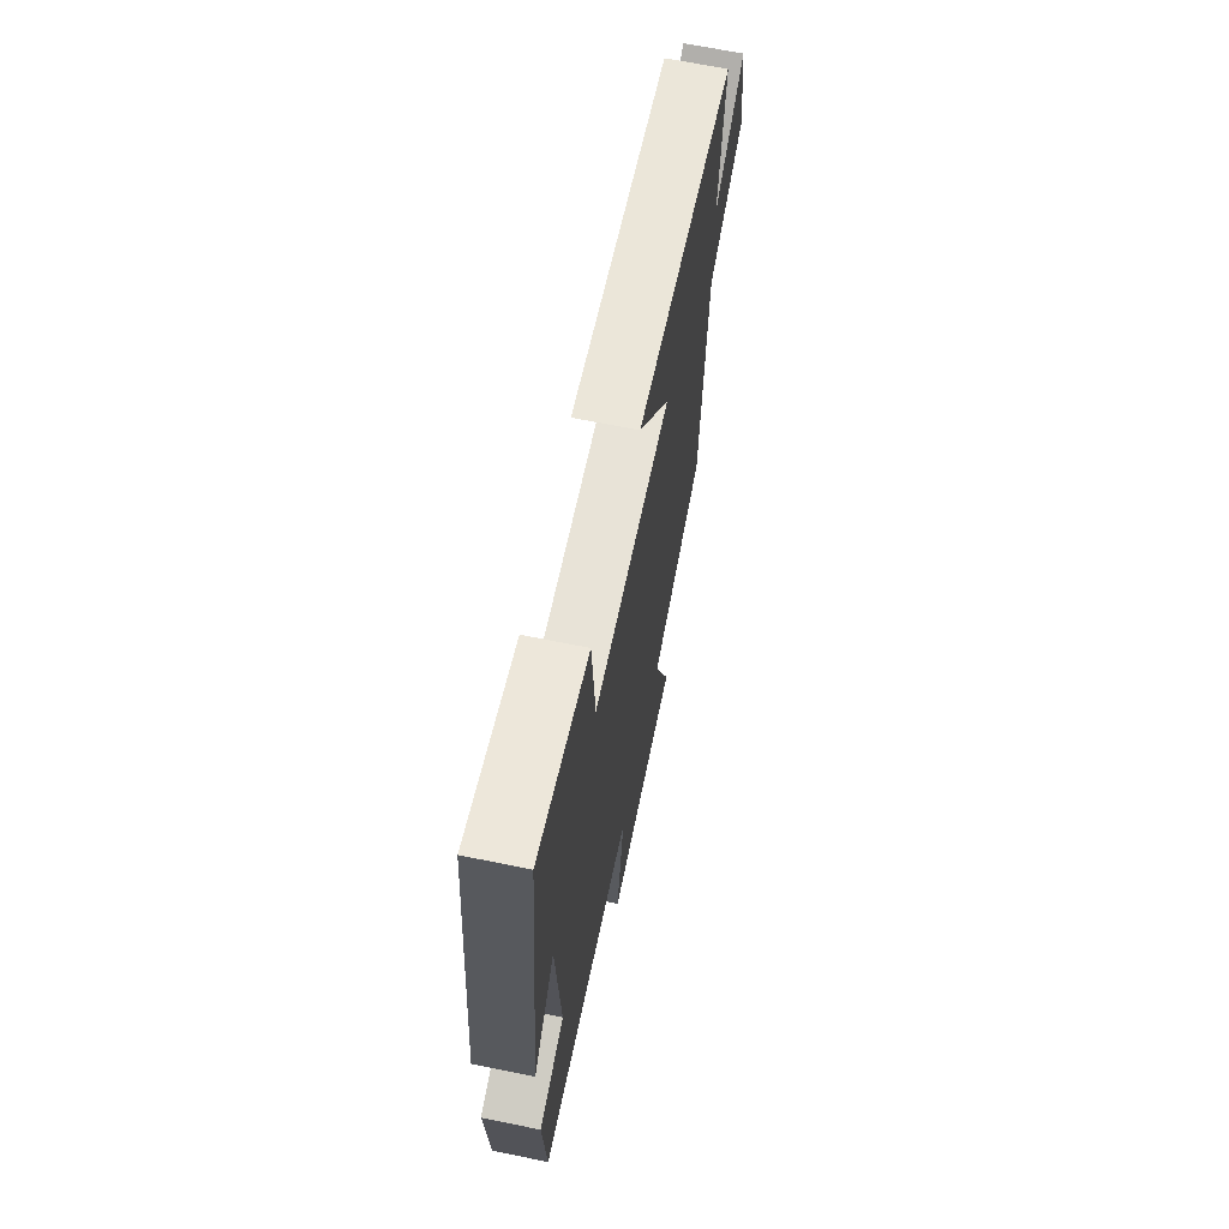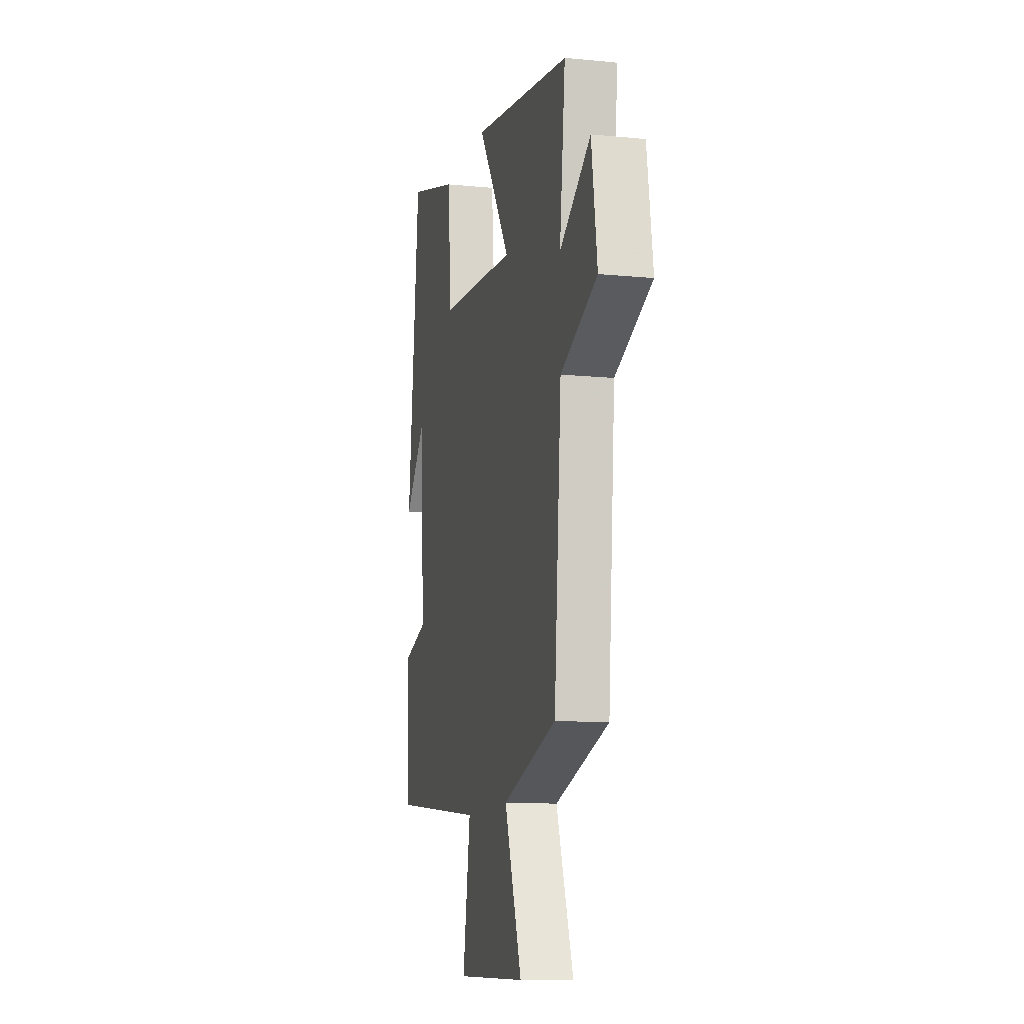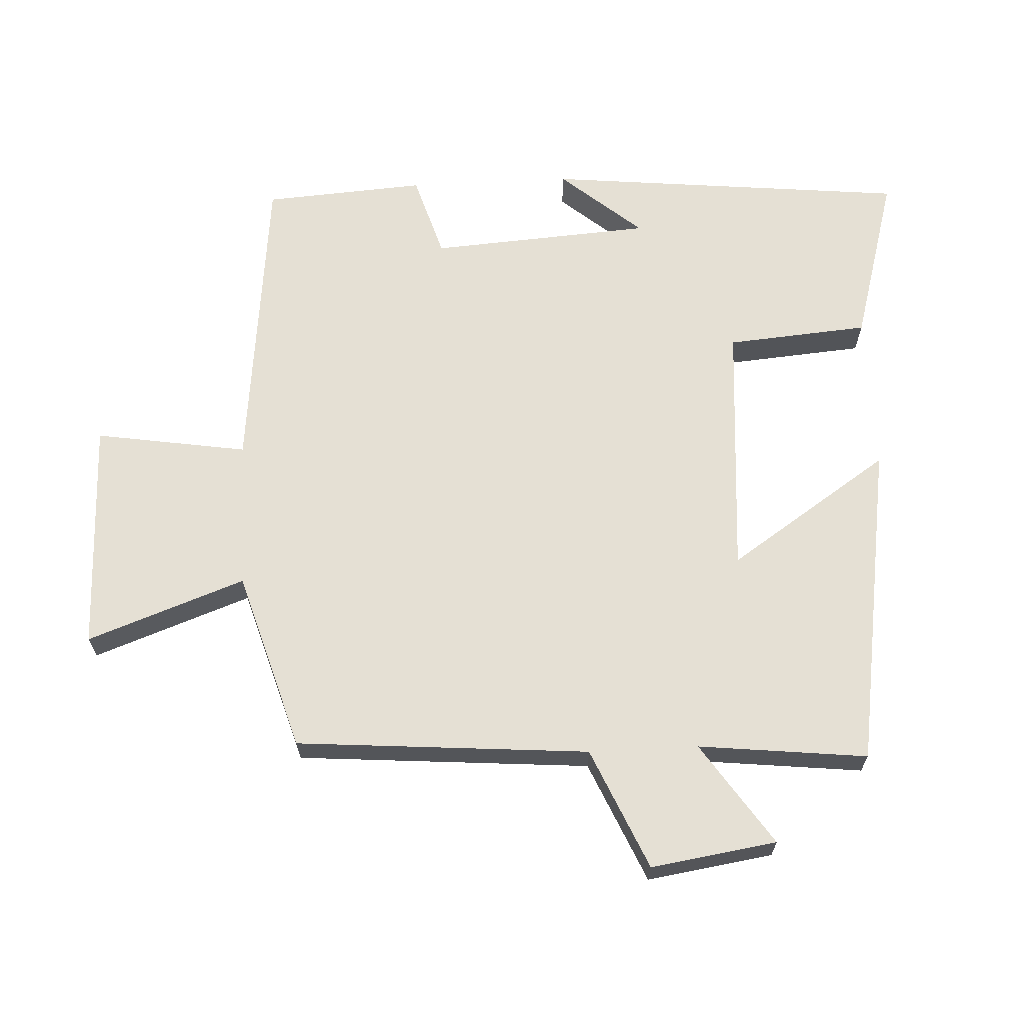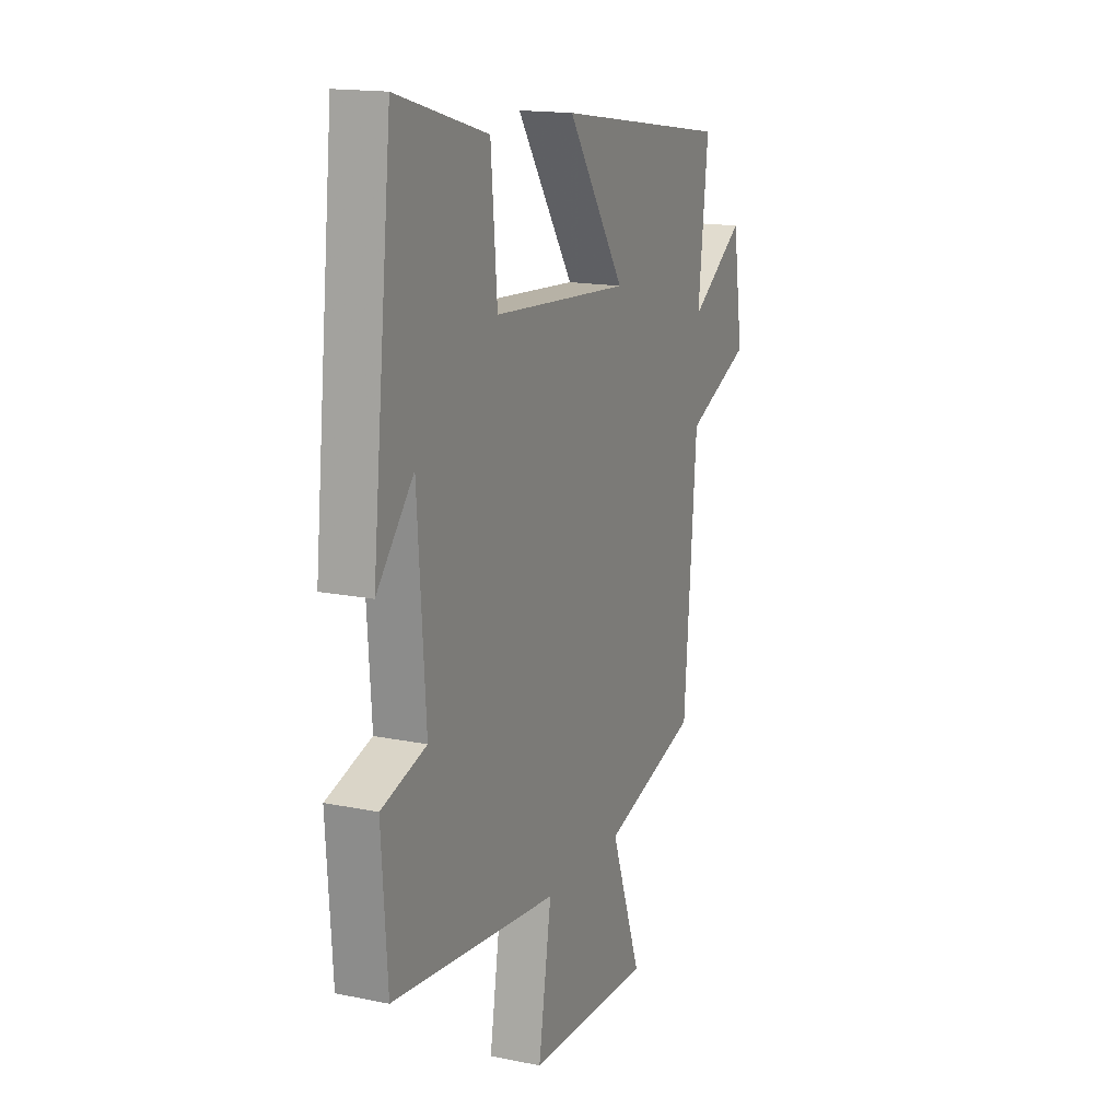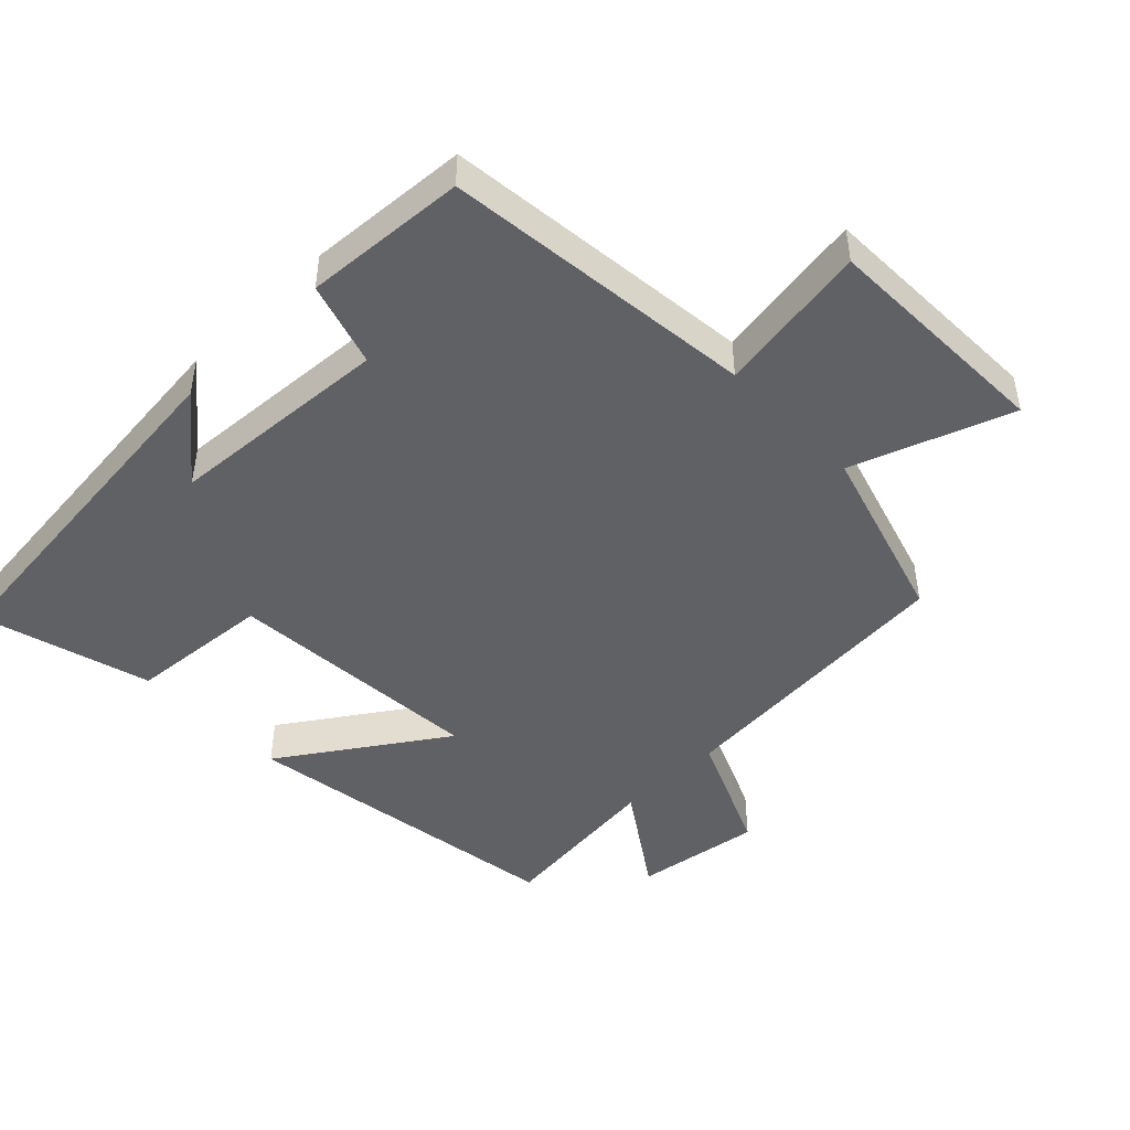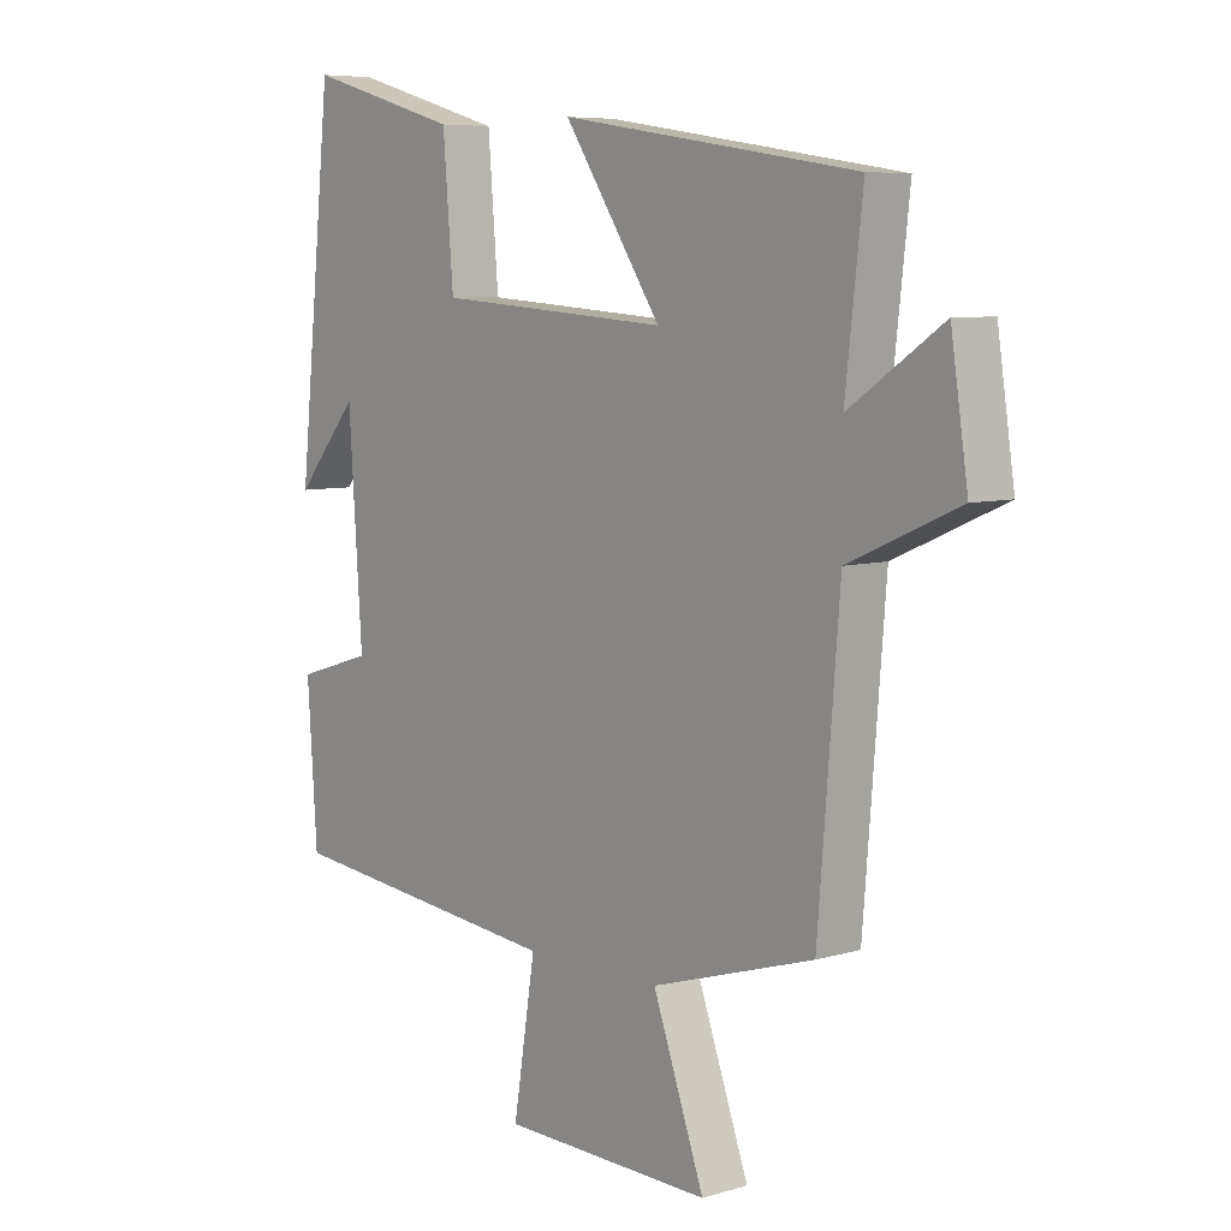
<metadata>
{"format":"obj","ext":"obj","renderer":"f3d","projection":"perspective","resolution":1024,"background":"white","views":[{"elev":66.8,"azim":101.6,"up":"+Z"},{"elev":-11.5,"azim":-103.4,"up":"+Z"},{"elev":65.8,"azim":-92.9,"up":"+Y"},{"elev":16.0,"azim":113.2,"up":"+Z"},{"elev":-46.8,"azim":134.1,"up":"+Y"},{"elev":6.9,"azim":-130.5,"up":"+Z"}]}
</metadata>
<code>
v 0.484 0.07 -0.45
v 0.024 0.07 -0.5
v 0.06 0.07 -0.725
v -0.284 0.07 -0.733
v -0.2 0.07 -0.5
v -0.465 0.07 -0.42
v -0.5 0.07 0.013
v -0.679 0.07 0.091
v -0.651 0.07 0.277
v -0.5 0.07 0.175
v -0.528 0.07 0.425
v -0.045 0.07 0.5
v -0.204 0.07 0.262
v 0.176 0.07 0.29
v 0.193 0.07 0.5
v 0.444 0.07 0.572
v 0.5 0.07 0.035
v 0.398 0.07 0.155
v 0.376 0.07 -0.173
v 0.5 0.07 -0.211
v 0.484 0 -0.45
v 0.024 0 -0.5
v 0.06 0 -0.725
v -0.284 0 -0.733
v -0.2 0 -0.5
v -0.465 0 -0.42
v -0.5 0 0.013
v -0.679 0 0.091
v -0.651 0 0.277
v -0.5 0 0.175
v -0.528 0 0.425
v -0.045 0 0.5
v -0.204 0 0.262
v 0.176 0 0.29
v 0.193 0 0.5
v 0.444 0 0.572
v 0.5 0 0.035
v 0.398 0 0.155
v 0.376 0 -0.173
v 0.5 0 -0.211
f 19 20 1 2
f 18 19 2
f 15 16 17 18
f 14 15 18
f 13 14 18 2
f 10 11 12 13
f 10 13 2 3
f 7 8 9 10
f 5 6 7 10
f 5 10 3
f 3 4 5
f 22 21 40 39
f 22 39 38
f 38 37 36 35
f 38 35 34
f 22 38 34 33
f 33 32 31 30
f 23 22 33 30
f 30 29 28 27
f 30 27 26 25
f 23 30 25
f 25 24 23
f 1 21 22 2
f 2 22 23 3
f 3 23 24 4
f 4 24 25 5
f 5 25 26 6
f 6 26 27 7
f 7 27 28 8
f 8 28 29 9
f 9 29 30 10
f 10 30 31 11
f 11 31 32 12
f 12 32 33 13
f 13 33 34 14
f 14 34 35 15
f 15 35 36 16
f 16 36 37 17
f 17 37 38 18
f 18 38 39 19
f 19 39 40 20
f 20 40 21 1

</code>
